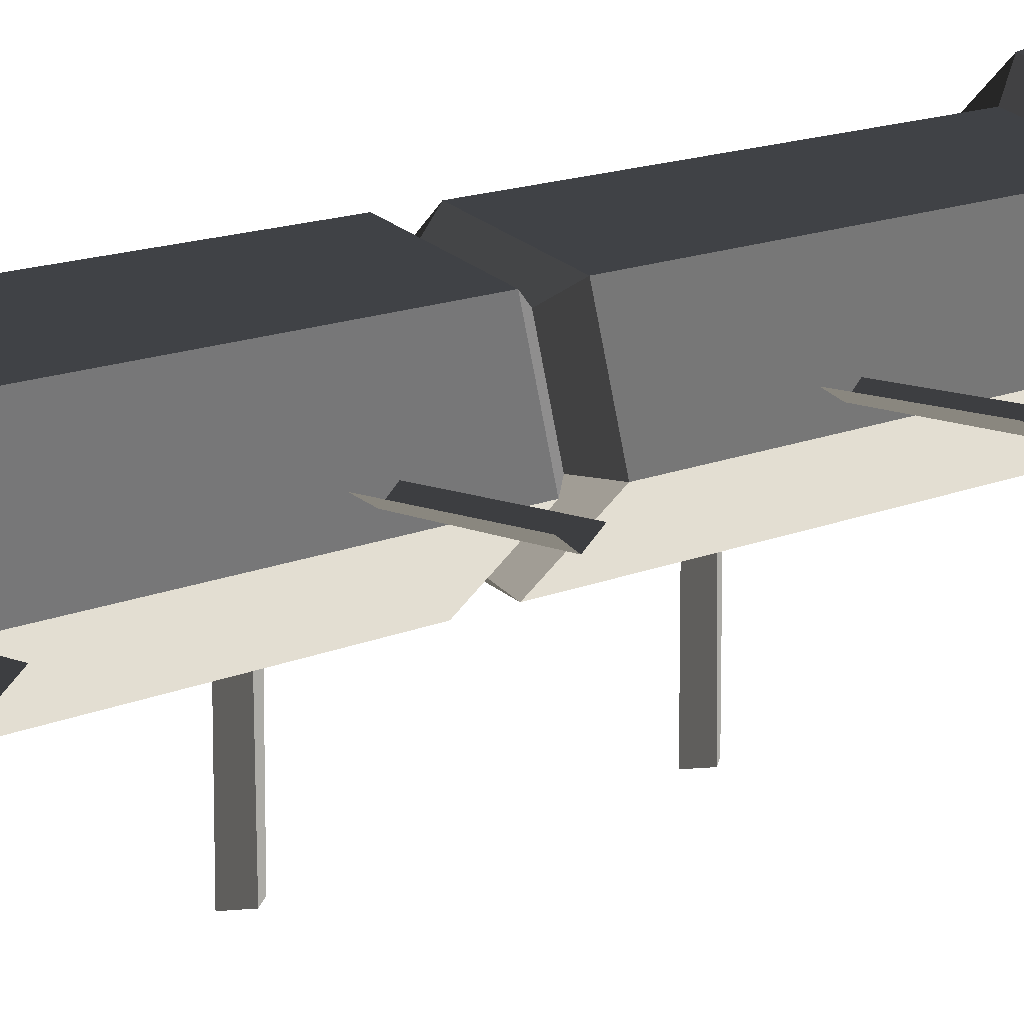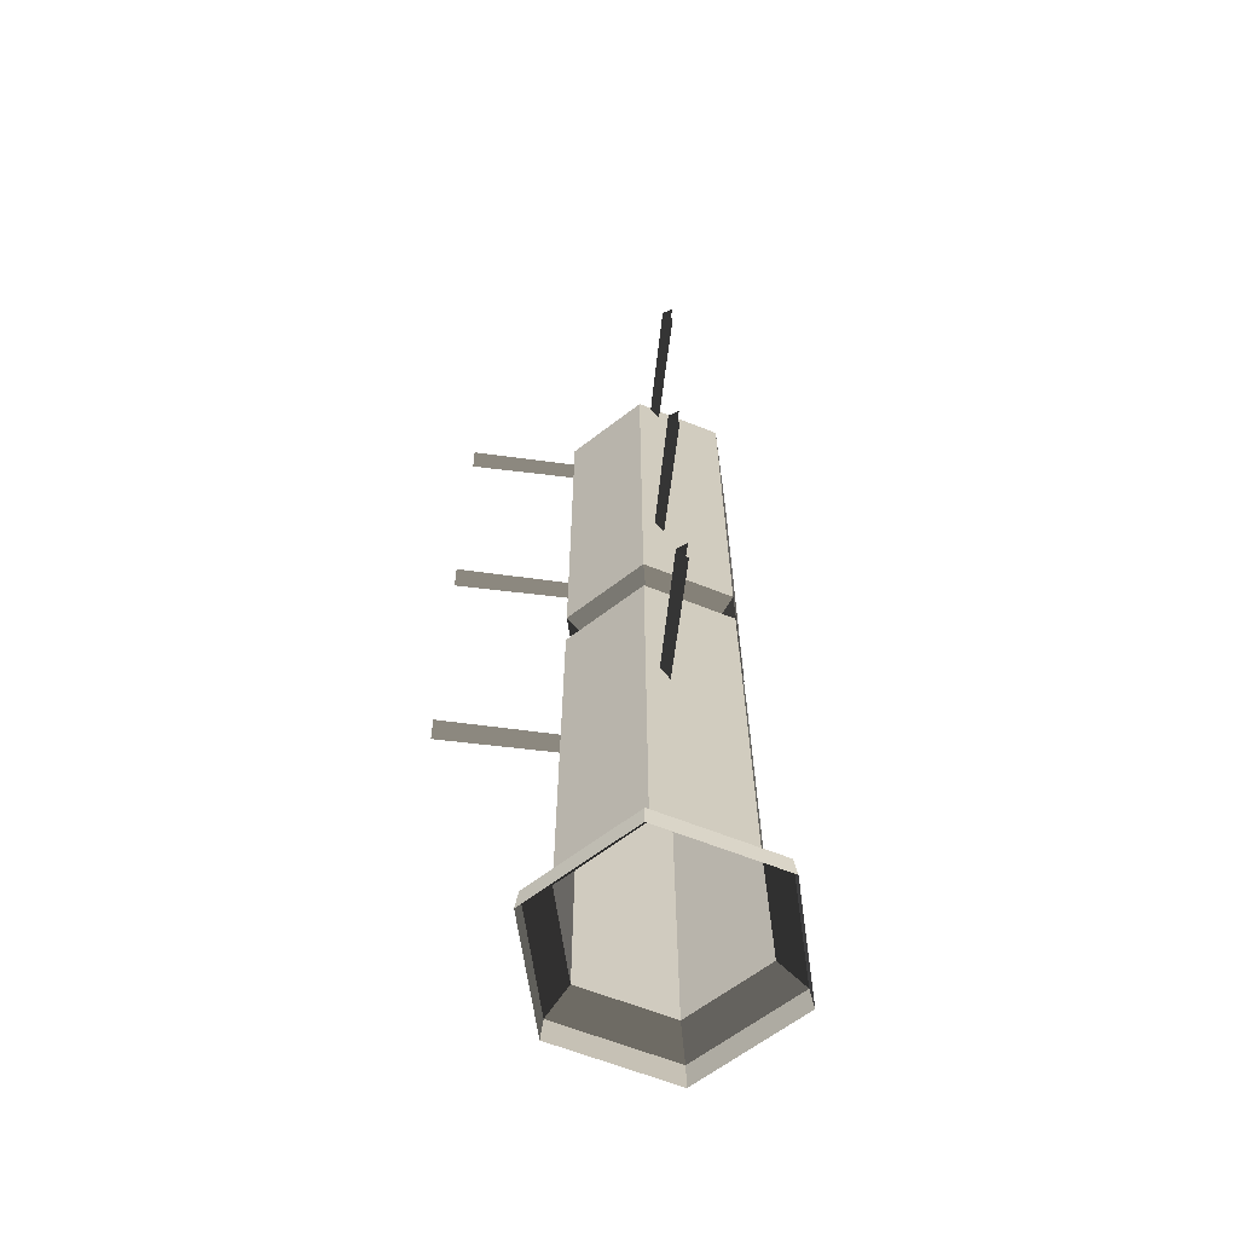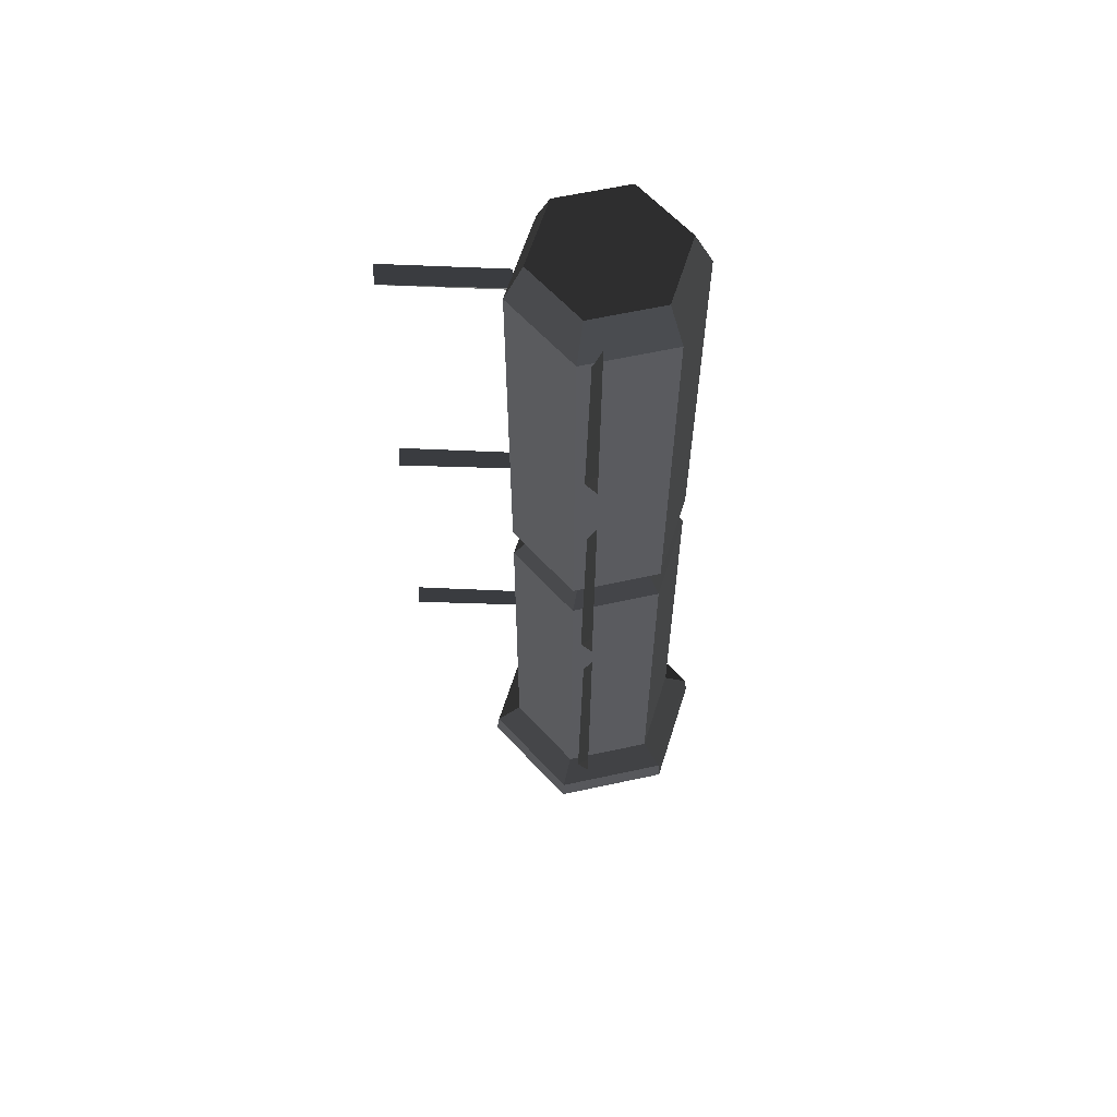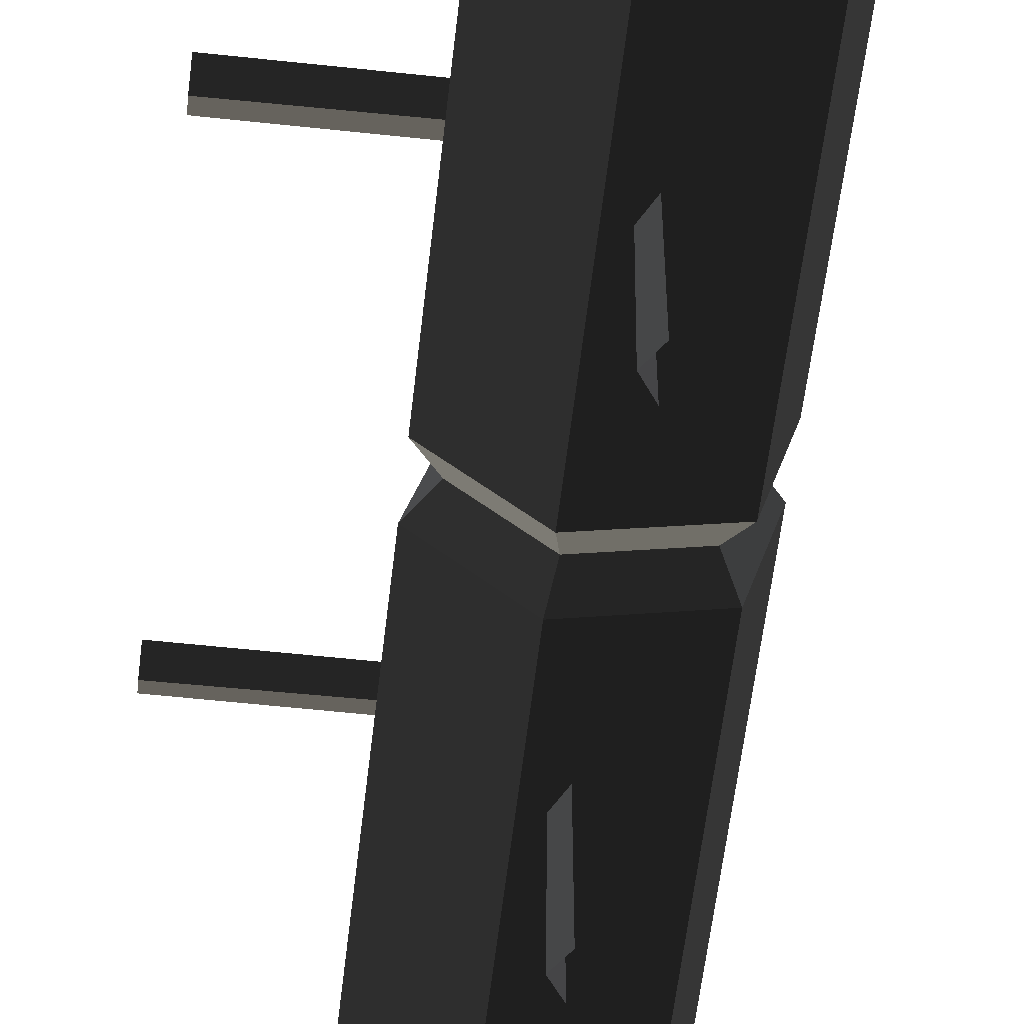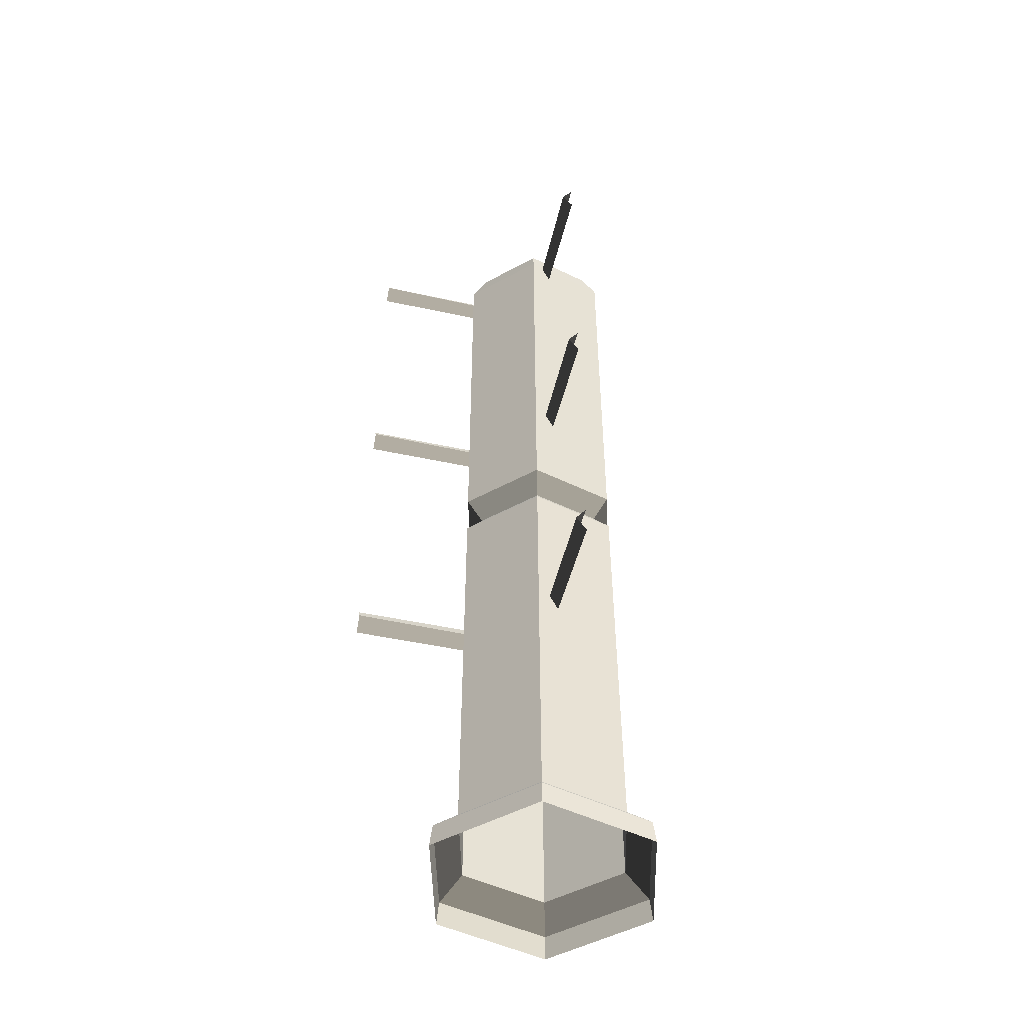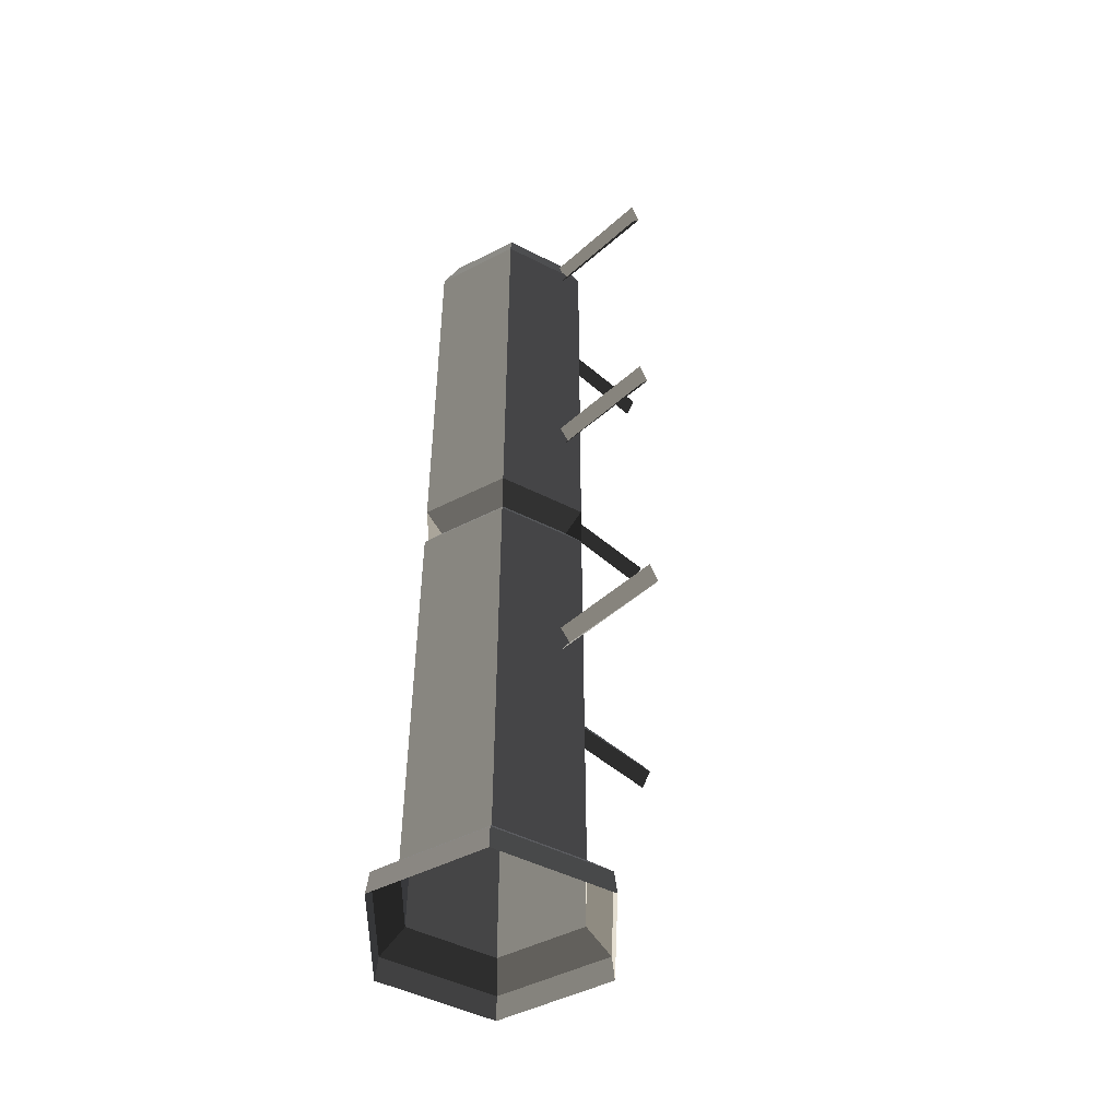
<metadata>
{"format":"obj","ext":"obj","renderer":"f3d","projection":"perspective","resolution":1024,"background":"white","views":[{"elev":12.7,"azim":-137.1,"up":"+Z"},{"elev":-63.4,"azim":-97.0,"up":"+Y"},{"elev":62.5,"azim":-87.4,"up":"+Y"},{"elev":-56.6,"azim":-6.5,"up":"+Z"},{"elev":-48.7,"azim":-103.6,"up":"+Y"},{"elev":-47.6,"azim":135.1,"up":"+Y"}]}
</metadata>
<code>
v 5.788 1.5 6.218
v 5.71 1.5 5.928
v 5.785 0.155 6.221
v 5.706 0.155 5.927
v 5.921 0.155 5.711
v 5.922 1.5 5.716
v 6.215 0.155 5.79
v 6.212 1.5 5.793
v 6.294 0.155 6.085
v 6.29 1.5 6.083
v 6.079 0.155 6.3
v 6.078 1.5 6.296
v 5.785 0.155 6.221
v 5.788 1.5 6.218
v 5.83 1.575 6.176
v 6.062 1.575 6.238
v 6.232 1.575 6.068
v 6.29 1.5 6.083
v 6.17 1.575 5.836
v 6.212 1.5 5.793
v 5.938 1.575 5.774
v 5.922 1.5 5.716
v 5.768 1.575 5.944
v 5.71 1.5 5.928
v 5.83 1.575 6.176
v 5.788 1.5 6.218
v 5.71 1.65 5.928
v 5.788 1.65 6.218
v 5.938 1.575 5.774
v 5.922 1.65 5.716
v 6.17 1.575 5.836
v 6.212 1.65 5.793
v 6.232 1.575 6.068
v 6.29 1.65 6.083
v 6.062 1.575 6.238
v 6.078 1.65 6.296
v 5.83 1.575 6.176
v 5.788 1.65 6.218
v 5.788 3.015 6.218
v 6.078 3.015 6.296
v 6.29 3.015 6.083
v 6.29 1.65 6.083
v 6.212 3.015 5.793
v 6.212 1.65 5.793
v 5.922 3.015 5.716
v 5.922 1.65 5.716
v 5.71 3.015 5.928
v 5.71 1.65 5.928
v 5.788 3.015 6.218
v 5.788 1.65 6.218
v 5.768 3.15 5.944
v 5.83 3.15 6.176
v 6.062 3.15 6.238
v 6.078 3.015 6.296
v 6.232 3.15 6.068
v 6.29 3.015 6.083
v 6.17 3.15 5.836
v 6.212 3.015 5.793
v 6.062 3.15 6.238
v 5.83 3.15 6.176
v 5.768 3.15 5.944
v 5.938 3.15 5.774
v 5.71 3.015 5.928
v 5.922 3.015 5.716
v 6.212 3.015 5.793
v 6.17 3.15 5.836
v 5.623 0.08 5.905
v 5.614 0 5.902
v 5.724 0.08 6.282
v 5.717 0 6.289
v 5.706 0.155 5.927
v 5.785 0.155 6.221
v 6.079 0.155 6.3
v 6.101 0.08 6.383
v 6.104 0 6.392
v 5.717 0 6.289
v 6.377 0.08 6.107
v 6.386 0 6.109
v 6.079 0.155 6.3
v 6.294 0.155 6.085
v 6.215 0.155 5.79
v 6.276 0.08 5.729
v 6.283 0 5.723
v 6.386 0 6.109
v 5.899 0.08 5.628
v 5.896 0 5.619
v 6.215 0.155 5.79
v 5.921 0.155 5.711
v 5.706 0.155 5.927
v 5.623 0.08 5.905
v 5.614 0 5.902
v 5.896 0 5.619
v 6 3.05 5.74
v 6 3.05 5.352
v 5.97 3 5.74
v 5.965 3 5.352
v 6 2.95 5.74
v 6 2.95 5.352
v 6 2.05 5.74
v 6 2.05 5.352
v 5.97 2 5.74
v 5.965 2 5.352
v 6 1.95 5.74
v 6 1.95 5.352
v 6 1.05 5.74
v 6 1.05 5.352
v 5.97 1 5.74
v 5.965 1 5.352
v 6 0.95 5.74
v 6 0.95 5.352
v 5.352 1 5.965
v 5.352 1.05 6
v 5.74 1 5.97
v 5.74 1.05 6
v 5.352 0.95 6
v 5.74 0.95 6
v 5.352 2 5.965
v 5.352 2.05 6
v 5.74 2 5.97
v 5.74 2.05 6
v 5.352 1.95 6
v 5.74 1.95 6
v 5.352 3 5.965
v 5.352 3.05 6
v 5.74 3 5.97
v 5.74 3.05 6
v 5.352 2.95 6
v 5.74 2.95 6
g Group_001
f 1 2 4 3
f 4 2 6 5
f 5 6 8 7
f 7 8 10 9
f 9 10 12 11
f 11 12 14 13
f 14 12 16 15
f 16 12 18 17
f 17 18 20 19
f 19 20 22 21
f 21 22 24 23
f 23 24 26 25
f 23 25 28 27
f 23 27 30 29
f 29 30 32 31
f 31 32 34 33
f 33 34 36 35
f 35 36 38 37
f 38 36 40 39
f 40 36 42 41
f 41 42 44 43
f 43 44 46 45
f 45 46 48 47
f 47 48 50 49
f 47 49 52 51
f 52 49 54 53
f 53 54 56 55
f 55 56 58 57
f 55 57 60 59
f 60 57 62 61
f 61 62 64 63
f 64 62 66 65
g Group_002
f 67 68 70 69
f 67 69 72 71
f 72 69 74 73
f 74 69 76 75
f 74 75 78 77
f 74 77 80 79
f 80 77 82 81
f 82 77 84 83
f 82 83 86 85
f 82 85 88 87
f 88 85 90 89
f 90 85 92 91
g Group_003
f 93 94 96 95
f 95 96 98 97
g Group_004
f 99 100 102 101
f 101 102 104 103
g Group_005
f 105 106 108 107
f 107 108 110 109
g Group_006
f 111 112 114 113
f 111 113 116 115
g Group_007
f 117 118 120 119
f 117 119 122 121
g Group_008
f 123 124 126 125
f 123 125 128 127

</code>
